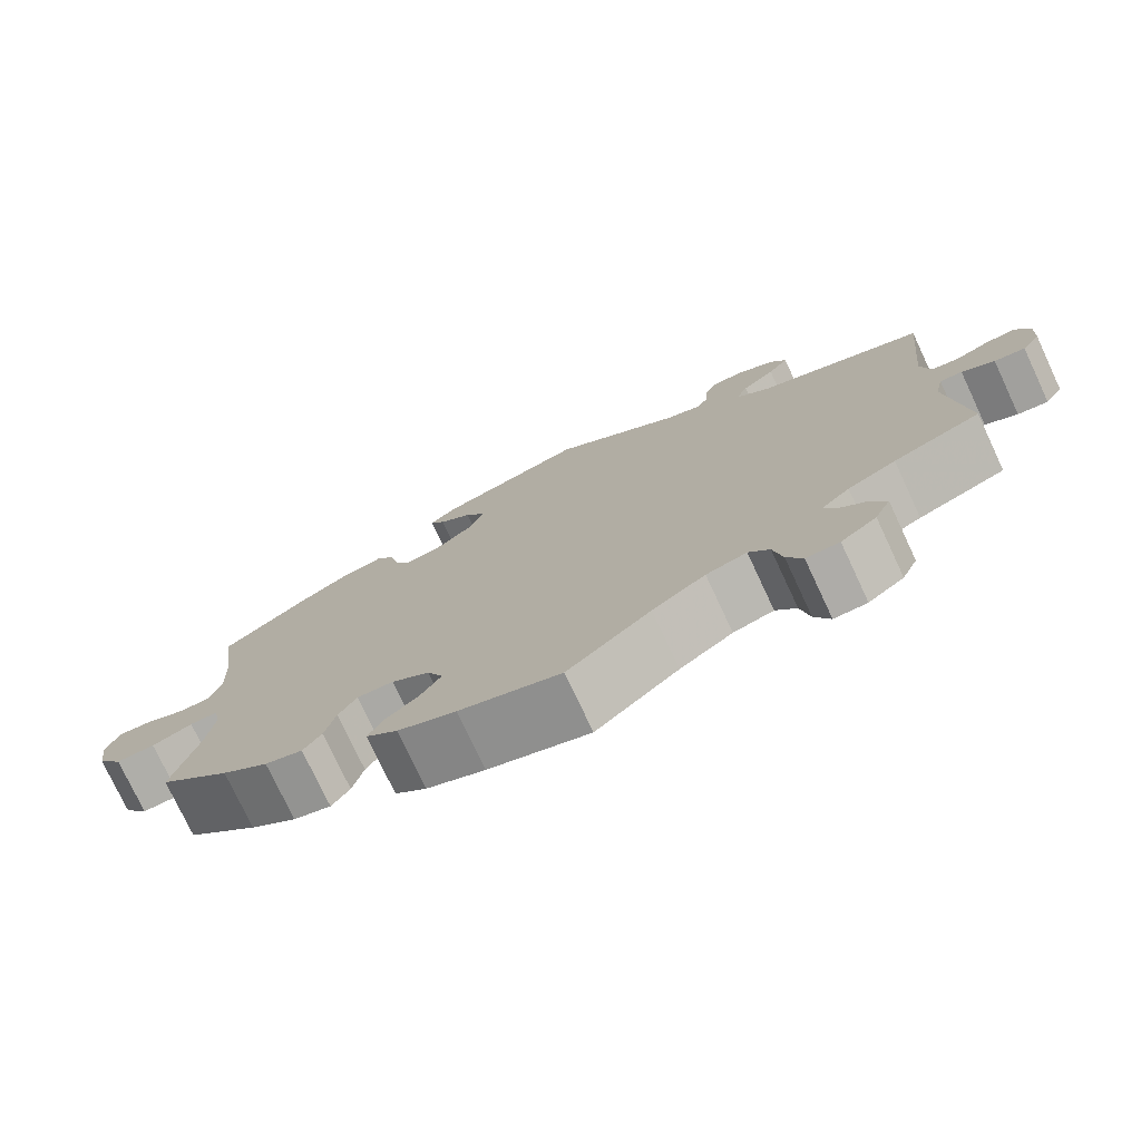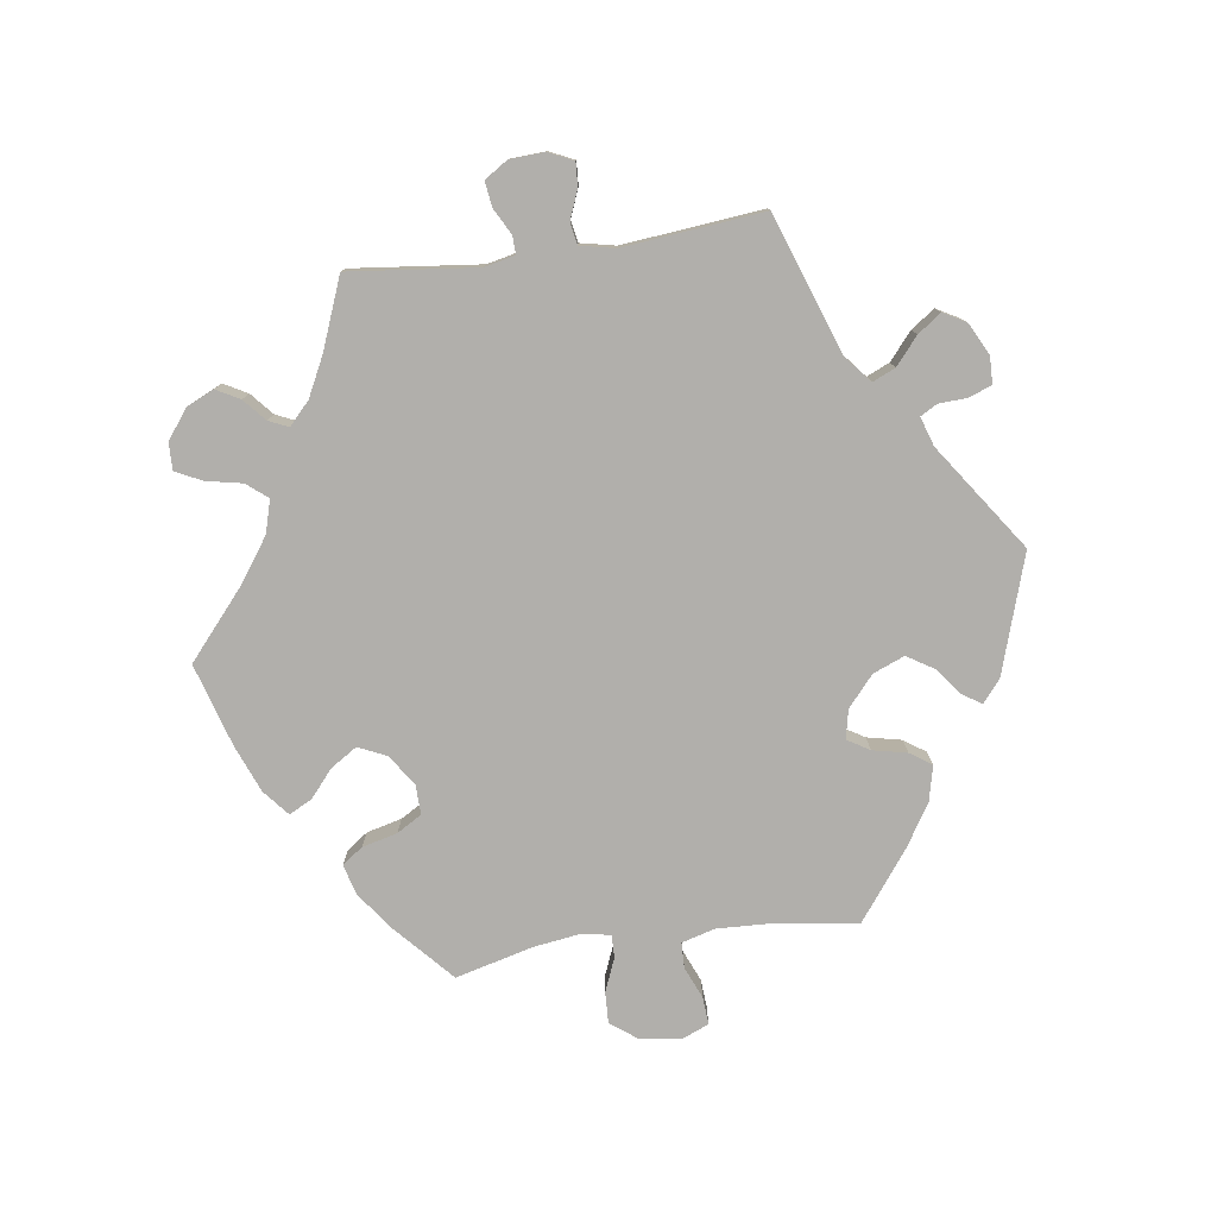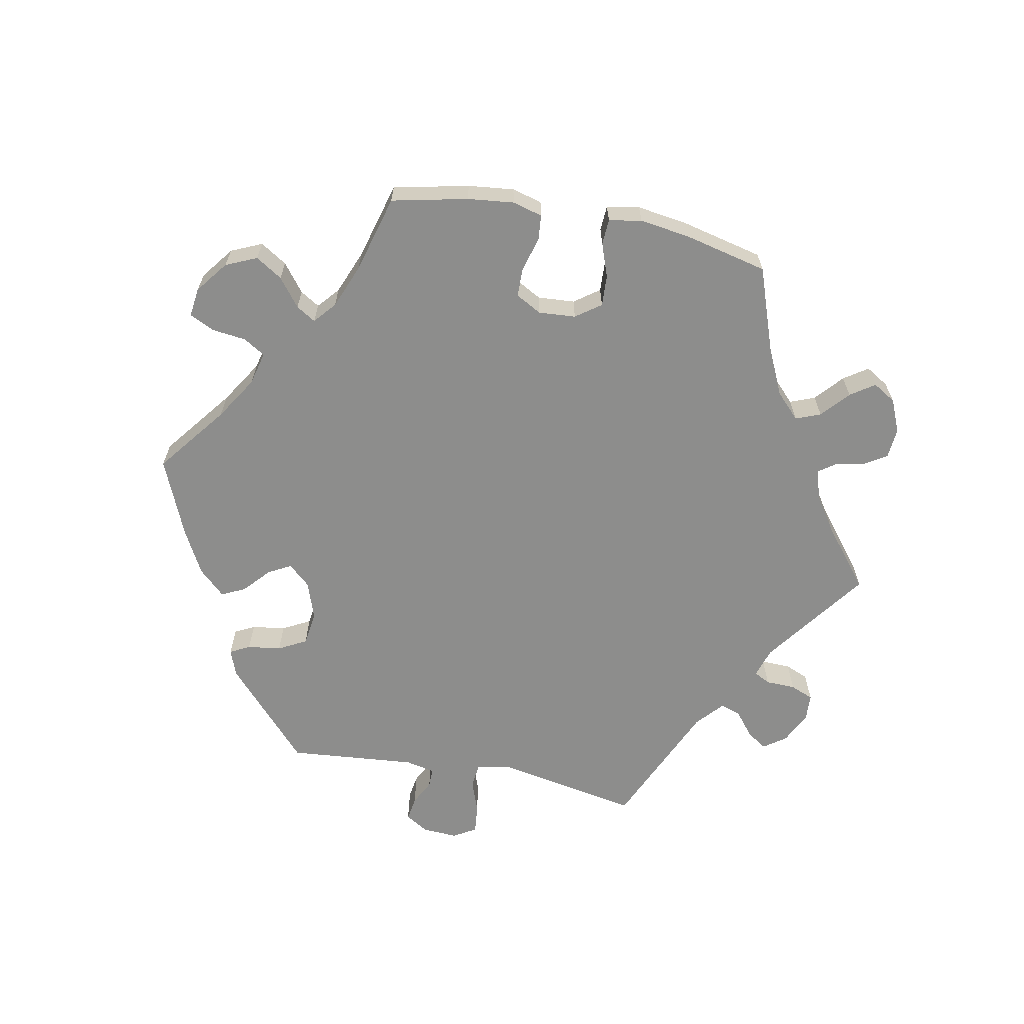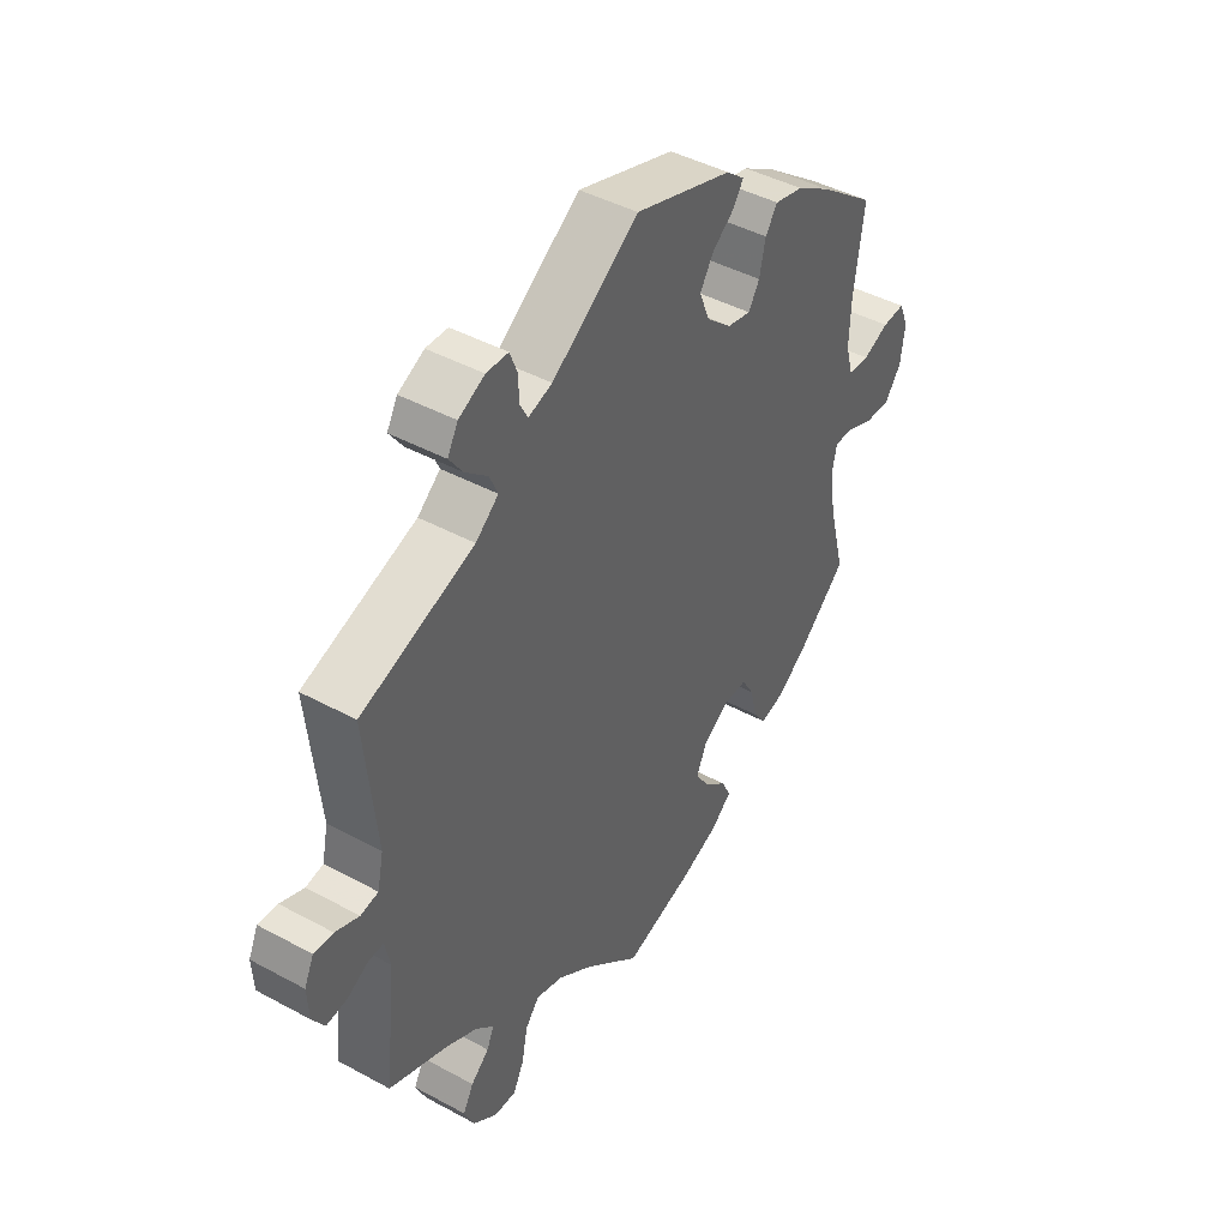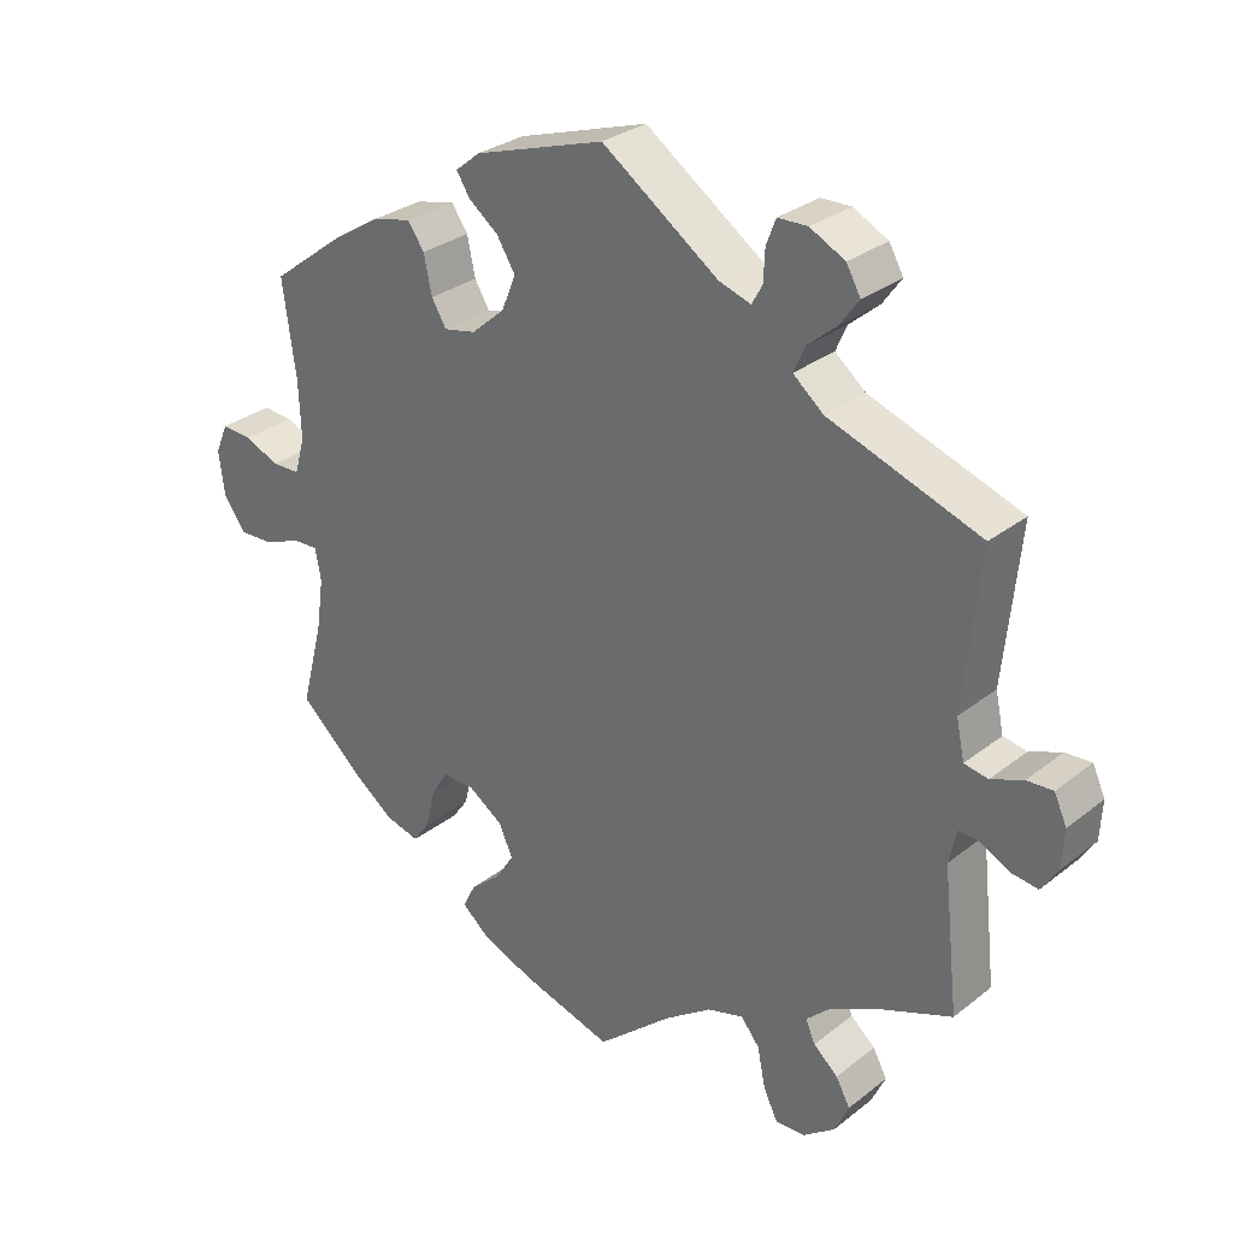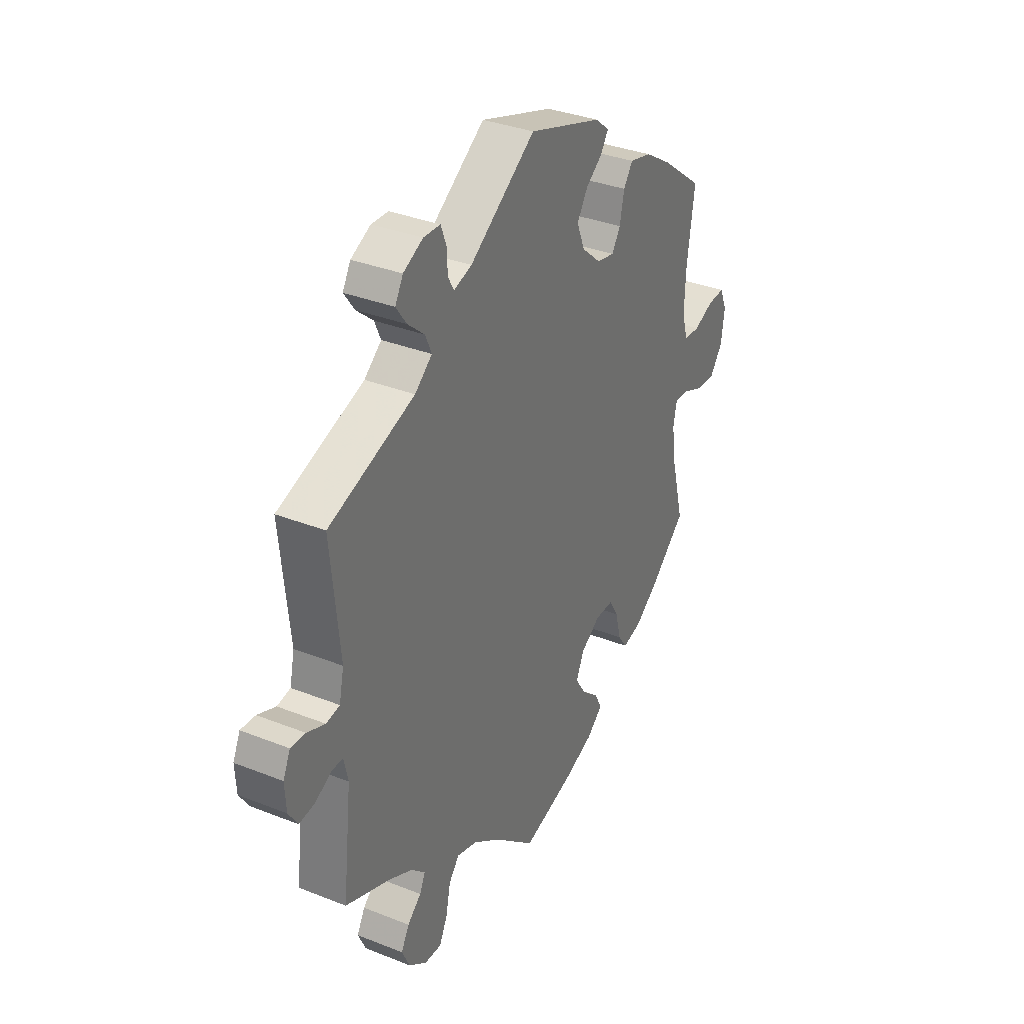
<metadata>
{"format":"obj","ext":"obj","renderer":"f3d","projection":"perspective","resolution":1024,"background":"white","views":[{"elev":-76.2,"azim":-154.9,"up":"+Z"},{"elev":-78.3,"azim":-82.0,"up":"+Y"},{"elev":-64.5,"azim":139.1,"up":"+Y"},{"elev":43.7,"azim":-57.4,"up":"+Z"},{"elev":29.5,"azim":-138.9,"up":"+Z"},{"elev":34.0,"azim":-61.7,"up":"+Z"}]}
</metadata>
<code>
v 0.483 0.07 0.161
v 0.48 0.07 0.085
v 0.494 0.07 0.036
v 0.532 0.07 0.035
v 0.579 0.07 0.055
v 0.62 0.07 0.058
v 0.637 0.07 0.018
v 0.629 0.07 -0.042
v 0.599 0.07 -0.083
v 0.552 0.07 -0.081
v 0.503 0.07 -0.061
v 0.469 0.07 -0.06
v 0.461 0.07 -0.102
v 0.471 0.07 -0.172
v 0.501 0.07 -0.288
v 0.415 0.07 -0.366
v 0.359 0.07 -0.407
v 0.314 0.07 -0.419
v 0.292 0.07 -0.388
v 0.279 0.07 -0.336
v 0.257 0.07 -0.299
v 0.213 0.07 -0.3
v 0.167 0.07 -0.331
v 0.148 0.07 -0.373
v 0.173 0.07 -0.412
v 0.214 0.07 -0.447
v 0.231 0.07 -0.481
v 0.193 0.07 -0.513
v 0.123 0.07 -0.541
v 0 0.07 -0.578
v -0.1 0.07 -0.492
v -0.164 0.07 -0.447
v -0.213 0.07 -0.433
v -0.238 0.07 -0.464
v -0.249 0.07 -0.518
v -0.268 0.07 -0.557
v -0.308 0.07 -0.556
v -0.351 0.07 -0.524
v -0.37 0.07 -0.483
v -0.351 0.07 -0.448
v -0.318 0.07 -0.419
v -0.305 0.07 -0.39
v -0.338 0.07 -0.359
v -0.396 0.07 -0.33
v -0.501 0.07 -0.289
v -0.48 0.07 -0.099
v -0.49 0.07 -0.054
v -0.517 0.07 -0.055
v -0.556 0.07 -0.076
v -0.593 0.07 -0.081
v -0.615 0.07 -0.047
v -0.618 0.07 0.005
v -0.601 0.07 0.042
v -0.566 0.07 0.04
v -0.523 0.07 0.023
v -0.491 0.07 0.029
v -0.48 0.07 0.081
v -0.501 0.07 0.289
v -0.297 0.07 0.361
v -0.256 0.07 0.395
v -0.271 0.07 0.429
v -0.311 0.07 0.463
v -0.336 0.07 0.498
v -0.317 0.07 0.532
v -0.27 0.07 0.556
v -0.23 0.07 0.555
v -0.217 0.07 0.521
v -0.215 0.07 0.479
v -0.201 0.07 0.454
v -0.158 0.07 0.468
v -0.001 0.07 0.578
v 0.175 0.07 0.522
v 0.208 0.07 0.495
v 0.19 0.07 0.467
v 0.15 0.07 0.436
v 0.125 0.07 0.396
v 0.144 0.07 0.349
v 0.189 0.07 0.31
v 0.232 0.07 0.301
v 0.252 0.07 0.334
v 0.263 0.07 0.385
v 0.285 0.07 0.417
v 0.337 0.07 0.405
v 0.4 0.07 0.366
v 0.501 0.07 0.29
v 0.483 0 0.161
v 0.48 0 0.085
v 0.494 0 0.036
v 0.532 0 0.035
v 0.579 0 0.055
v 0.62 0 0.058
v 0.637 0 0.018
v 0.629 0 -0.042
v 0.599 0 -0.083
v 0.552 0 -0.081
v 0.503 0 -0.061
v 0.469 0 -0.06
v 0.461 0 -0.102
v 0.471 0 -0.172
v 0.501 0 -0.288
v 0.415 0 -0.366
v 0.359 0 -0.407
v 0.314 0 -0.419
v 0.292 0 -0.388
v 0.279 0 -0.336
v 0.257 0 -0.299
v 0.213 0 -0.3
v 0.167 0 -0.331
v 0.148 0 -0.373
v 0.173 0 -0.412
v 0.214 0 -0.447
v 0.231 0 -0.481
v 0.193 0 -0.513
v 0.123 0 -0.541
v 0 0 -0.578
v -0.1 0 -0.492
v -0.164 0 -0.447
v -0.213 0 -0.433
v -0.238 0 -0.464
v -0.249 0 -0.518
v -0.268 0 -0.557
v -0.308 0 -0.556
v -0.351 0 -0.524
v -0.37 0 -0.483
v -0.351 0 -0.448
v -0.318 0 -0.419
v -0.305 0 -0.39
v -0.338 0 -0.359
v -0.396 0 -0.33
v -0.501 0 -0.289
v -0.48 0 -0.099
v -0.49 0 -0.054
v -0.517 0 -0.055
v -0.556 0 -0.076
v -0.593 0 -0.081
v -0.615 0 -0.047
v -0.618 0 0.005
v -0.601 0 0.042
v -0.566 0 0.04
v -0.523 0 0.023
v -0.491 0 0.029
v -0.48 0 0.081
v -0.501 0 0.289
v -0.297 0 0.361
v -0.256 0 0.395
v -0.271 0 0.429
v -0.311 0 0.463
v -0.336 0 0.498
v -0.317 0 0.532
v -0.27 0 0.556
v -0.23 0 0.555
v -0.217 0 0.521
v -0.215 0 0.479
v -0.201 0 0.454
v -0.158 0 0.468
v -0.001 0 0.578
v 0.175 0 0.522
v 0.208 0 0.495
v 0.19 0 0.467
v 0.15 0 0.436
v 0.125 0 0.396
v 0.144 0 0.349
v 0.189 0 0.31
v 0.232 0 0.301
v 0.252 0 0.334
v 0.263 0 0.385
v 0.285 0 0.417
v 0.337 0 0.405
v 0.4 0 0.366
v 0.501 0 0.29
f 84 85 1
f 83 84 1 2
f 80 81 82 83
f 79 80 83 2
f 78 79 2 3
f 77 78 3
f 72 73 74 75
f 70 71 72 75
f 69 70 75 76
f 65 66 67 68
f 65 68 69
f 64 65 69
f 61 62 63 64
f 61 64 69
f 60 61 69 76
f 57 58 59
f 56 57 59 60
f 52 53 54 55
f 52 55 56
f 51 52 56
f 48 49 50 51
f 47 48 51 56
f 46 47 56 60
f 44 45 46 60
f 38 39 40 41
f 38 41 42
f 37 38 42
f 34 35 36 37
f 34 37 42
f 33 34 42
f 32 33 42 43
f 28 29 30 31
f 28 31 32
f 25 26 27 28
f 24 25 28 32
f 23 24 32 43
f 17 18 19 20
f 17 20 21
f 14 15 16 17
f 13 14 17 21
f 12 13 21 22
f 8 9 10 11
f 8 11 12
f 7 8 12
f 4 5 6 7
f 3 4 7 12
f 77 3 12 22
f 44 60 76 77
f 43 44 77
f 22 23 43 77
f 86 170 169
f 87 86 169 168
f 168 167 166 165
f 87 168 165 164
f 88 87 164 163
f 88 163 162
f 160 159 158 157
f 160 157 156 155
f 161 160 155 154
f 153 152 151 150
f 154 153 150
f 154 150 149
f 149 148 147 146
f 154 149 146
f 161 154 146 145
f 144 143 142
f 145 144 142 141
f 140 139 138 137
f 141 140 137
f 141 137 136
f 136 135 134 133
f 141 136 133 132
f 145 141 132 131
f 145 131 130 129
f 126 125 124 123
f 127 126 123
f 127 123 122
f 122 121 120 119
f 127 122 119
f 127 119 118
f 128 127 118 117
f 116 115 114 113
f 117 116 113
f 113 112 111 110
f 117 113 110 109
f 128 117 109 108
f 105 104 103 102
f 106 105 102
f 102 101 100 99
f 106 102 99 98
f 107 106 98 97
f 96 95 94 93
f 97 96 93
f 97 93 92
f 92 91 90 89
f 97 92 89 88
f 107 97 88 162
f 162 161 145 129
f 162 129 128
f 162 128 108 107
f 1 86 87 2
f 2 87 88 3
f 3 88 89 4
f 4 89 90 5
f 5 90 91 6
f 6 91 92 7
f 7 92 93 8
f 8 93 94 9
f 9 94 95 10
f 10 95 96 11
f 11 96 97 12
f 12 97 98 13
f 13 98 99 14
f 14 99 100 15
f 15 100 101 16
f 16 101 102 17
f 17 102 103 18
f 18 103 104 19
f 19 104 105 20
f 20 105 106 21
f 21 106 107 22
f 22 107 108 23
f 23 108 109 24
f 24 109 110 25
f 25 110 111 26
f 26 111 112 27
f 27 112 113 28
f 28 113 114 29
f 29 114 115 30
f 30 115 116 31
f 31 116 117 32
f 32 117 118 33
f 33 118 119 34
f 34 119 120 35
f 35 120 121 36
f 36 121 122 37
f 37 122 123 38
f 38 123 124 39
f 39 124 125 40
f 40 125 126 41
f 41 126 127 42
f 42 127 128 43
f 43 128 129 44
f 44 129 130 45
f 45 130 131 46
f 46 131 132 47
f 47 132 133 48
f 48 133 134 49
f 49 134 135 50
f 50 135 136 51
f 51 136 137 52
f 52 137 138 53
f 53 138 139 54
f 54 139 140 55
f 55 140 141 56
f 56 141 142 57
f 57 142 143 58
f 58 143 144 59
f 59 144 145 60
f 60 145 146 61
f 61 146 147 62
f 62 147 148 63
f 63 148 149 64
f 64 149 150 65
f 65 150 151 66
f 66 151 152 67
f 67 152 153 68
f 68 153 154 69
f 69 154 155 70
f 70 155 156 71
f 71 156 157 72
f 72 157 158 73
f 73 158 159 74
f 74 159 160 75
f 75 160 161 76
f 76 161 162 77
f 77 162 163 78
f 78 163 164 79
f 79 164 165 80
f 80 165 166 81
f 81 166 167 82
f 82 167 168 83
f 83 168 169 84
f 84 169 170 85
f 85 170 86 1

</code>
